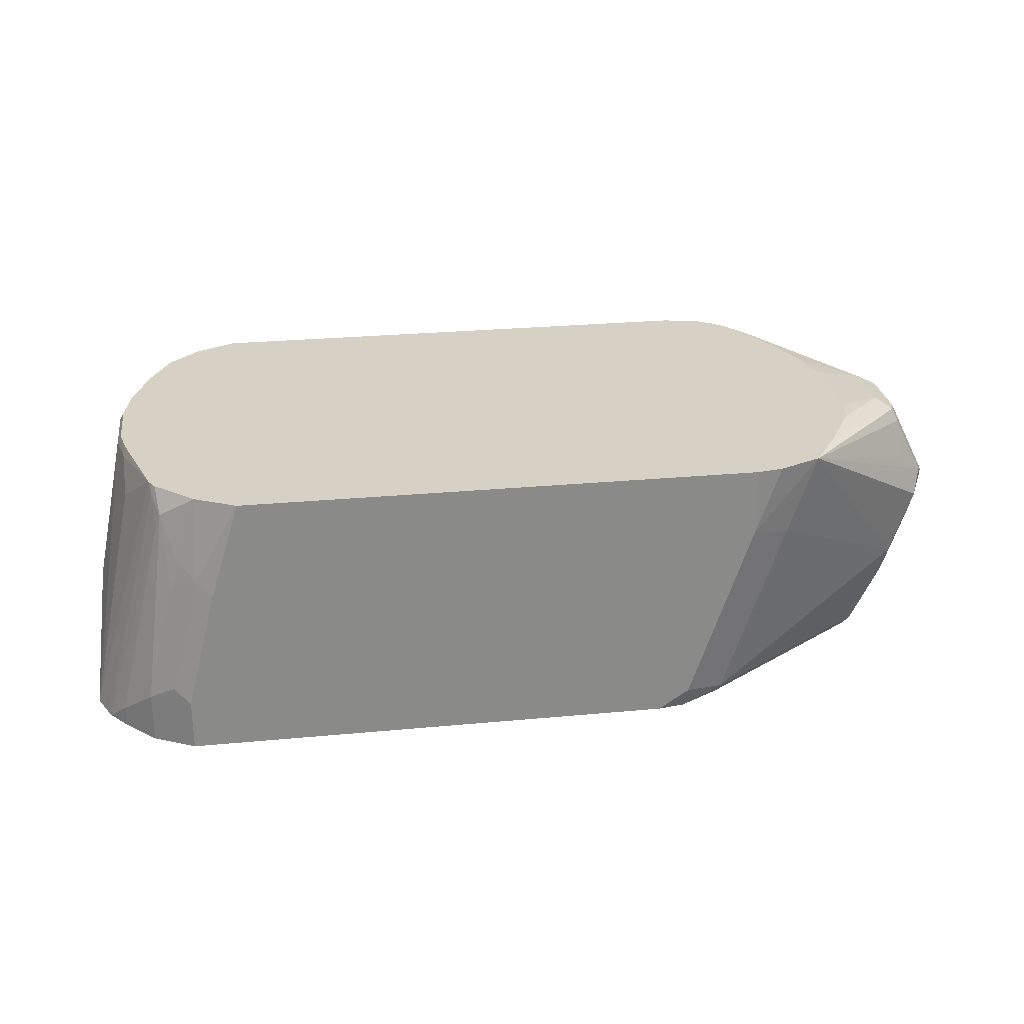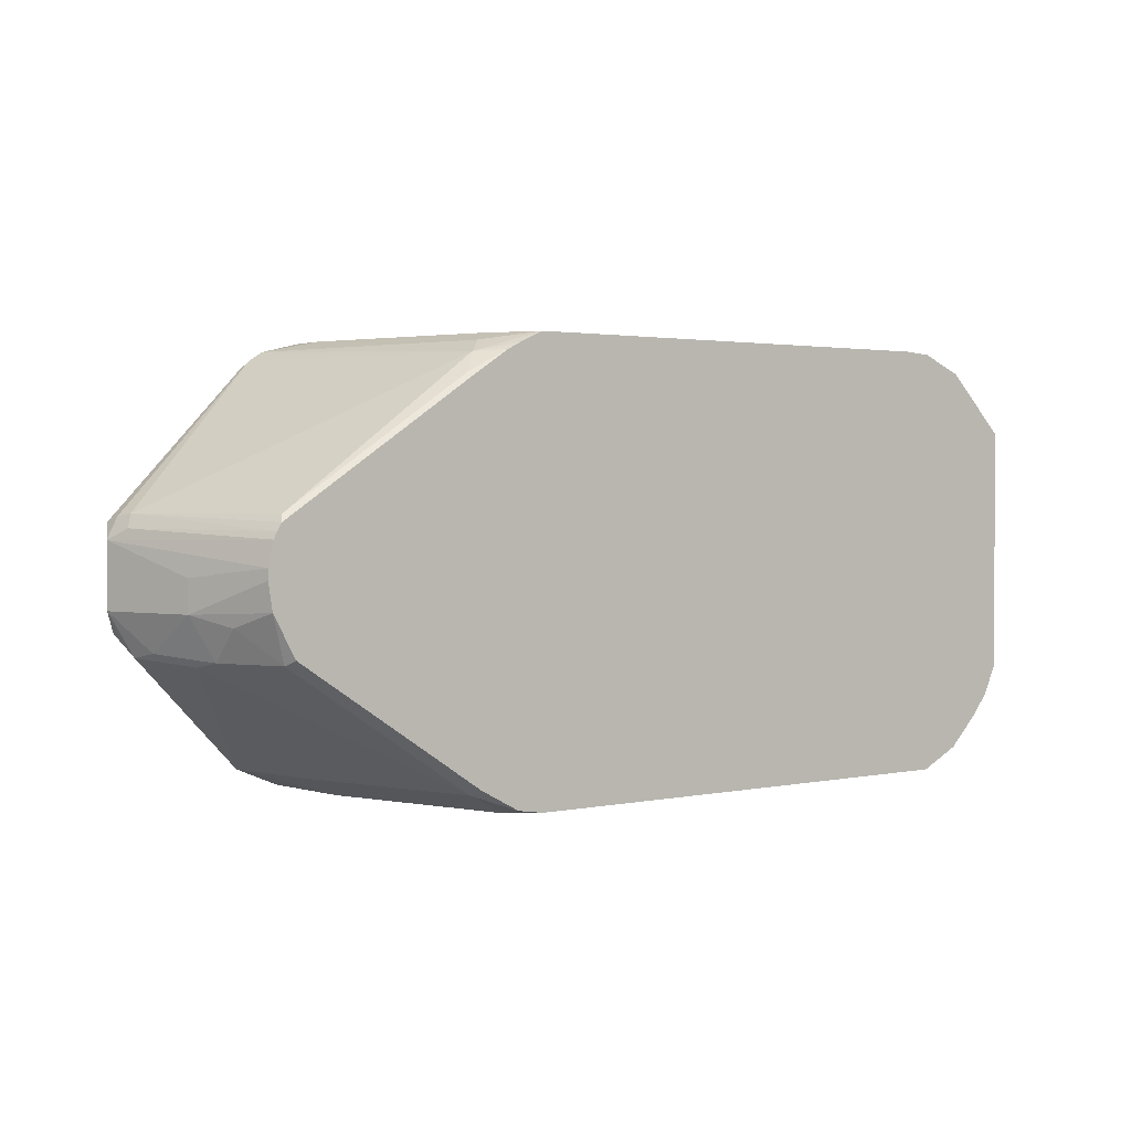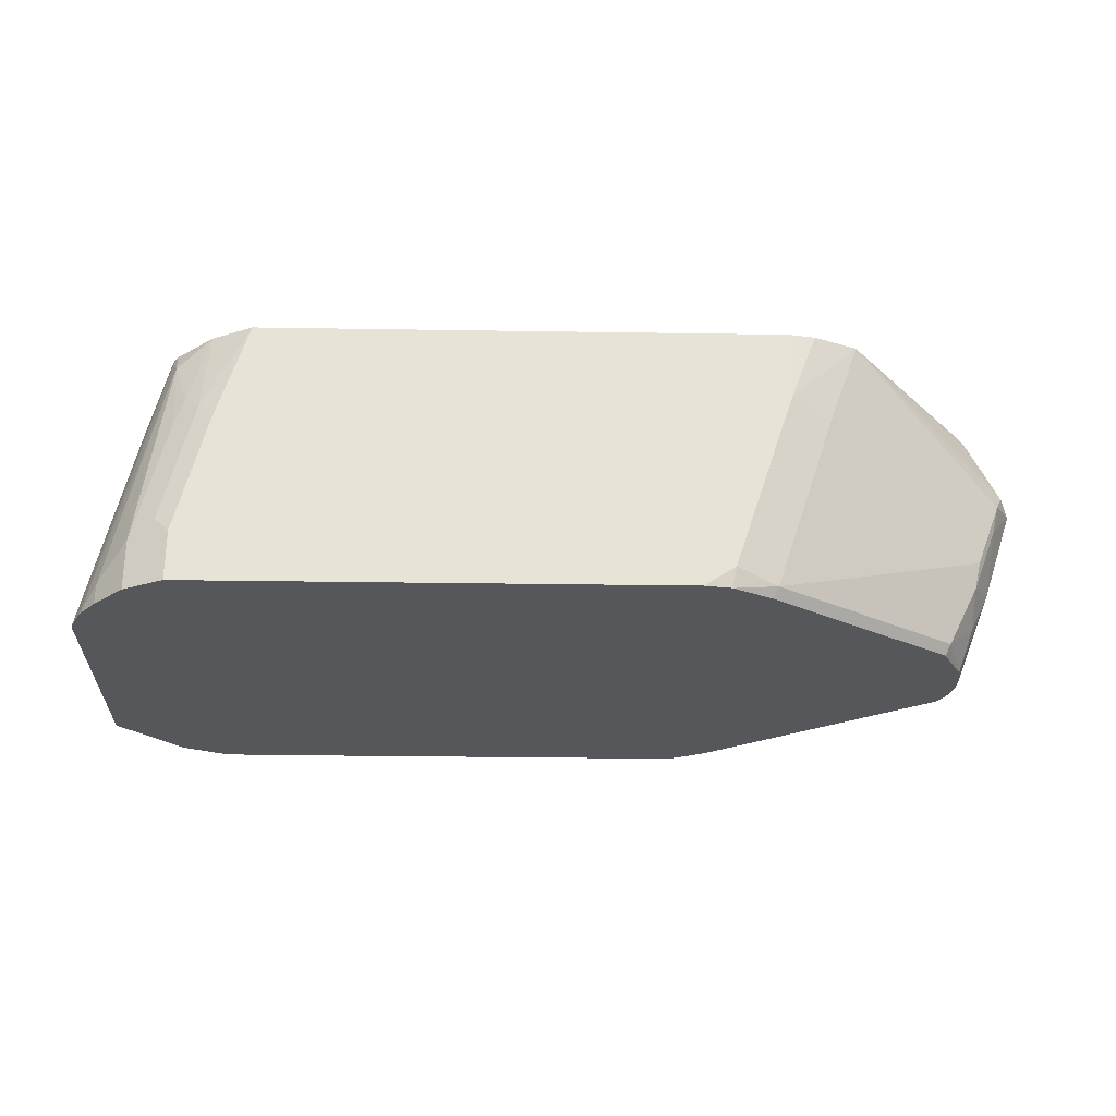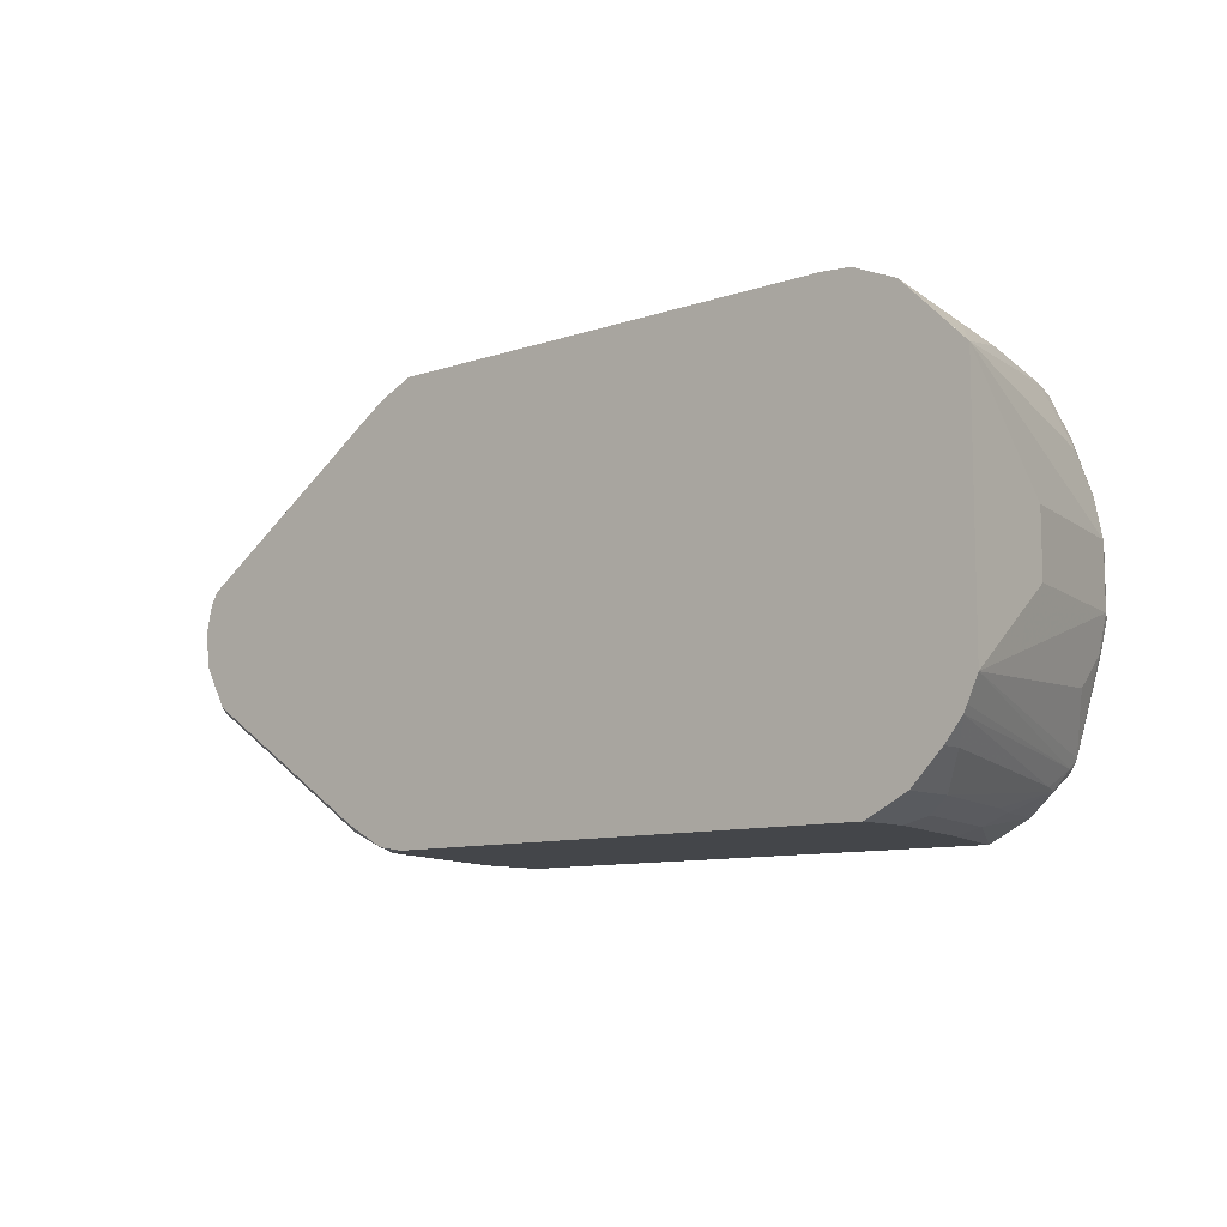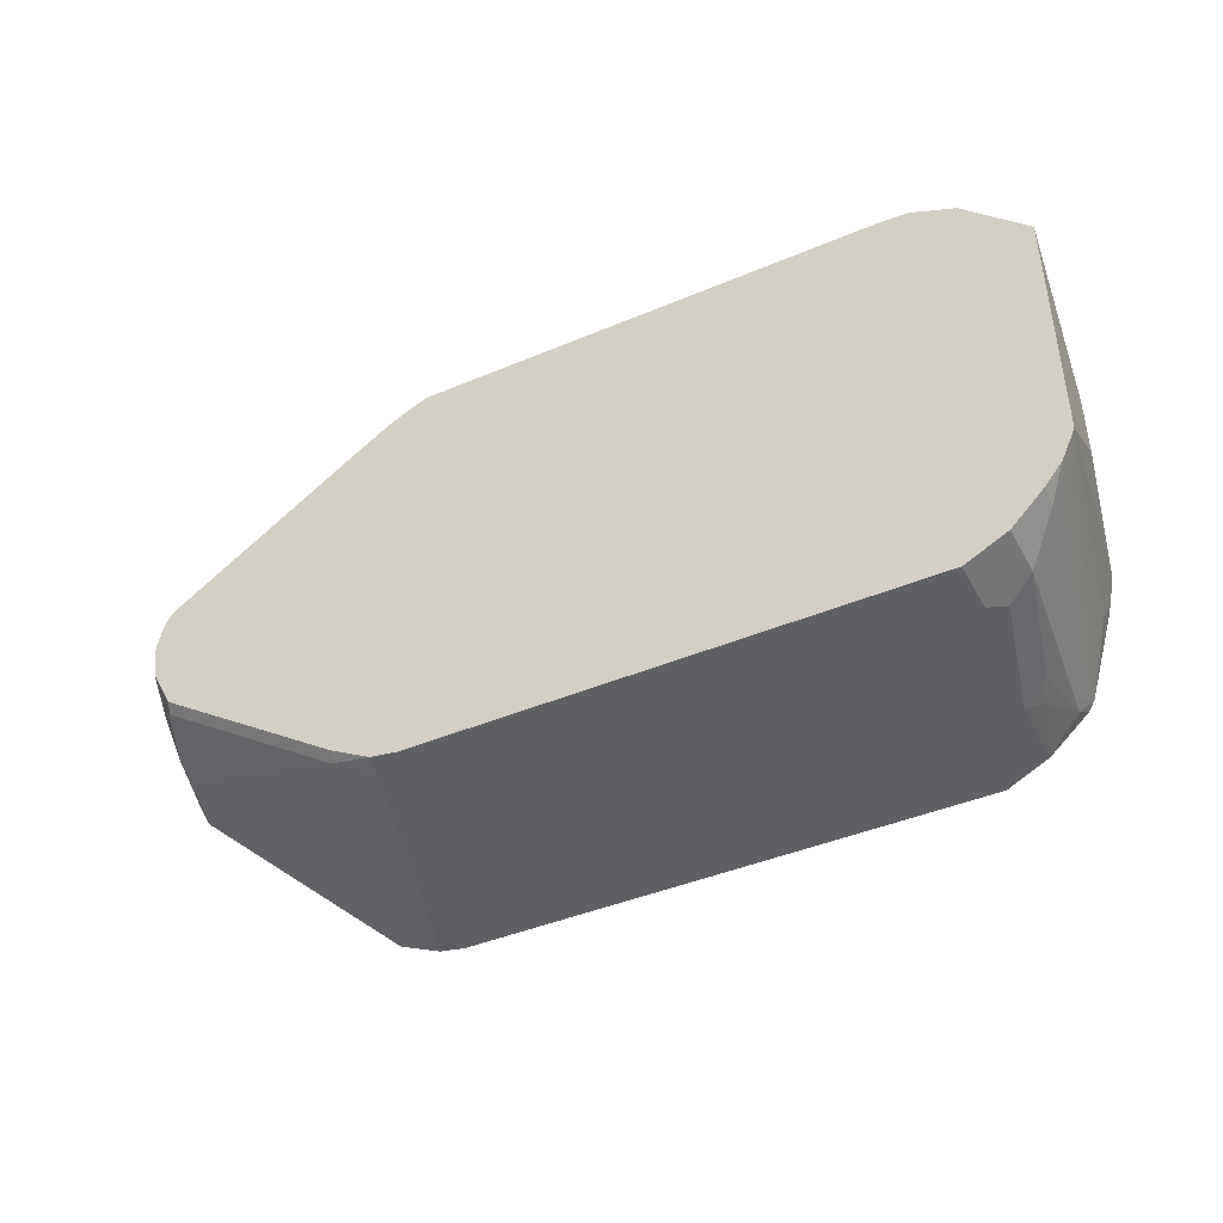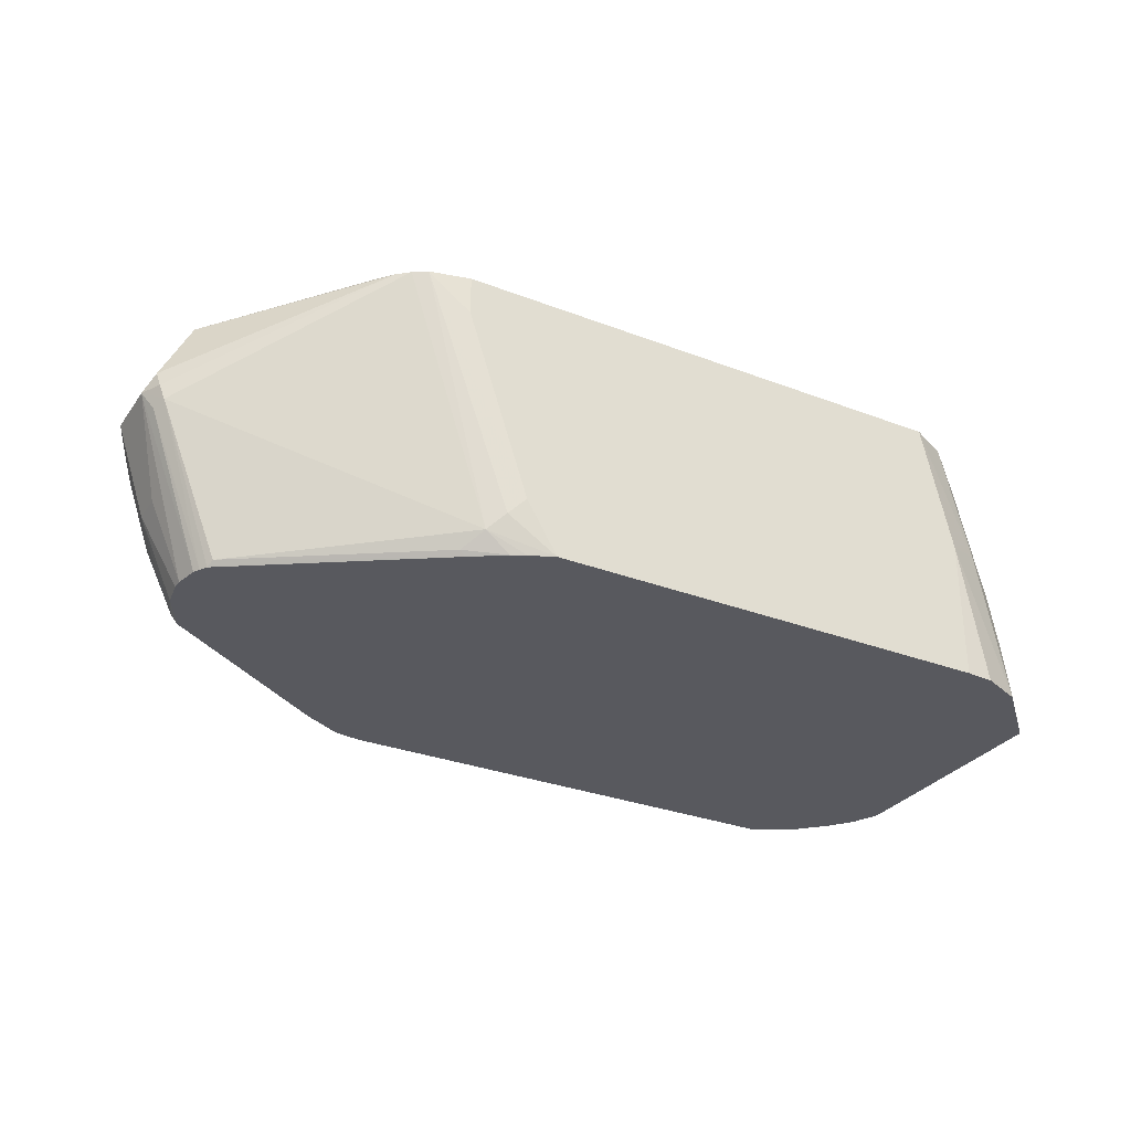
<metadata>
{"format":"obj","ext":"obj","renderer":"f3d","projection":"perspective","resolution":1024,"background":"white","views":[{"elev":27.0,"azim":-8.3,"up":"+Z"},{"elev":2.0,"azim":143.2,"up":"+Y"},{"elev":-27.2,"azim":-1.4,"up":"+Z"},{"elev":-9.8,"azim":-139.1,"up":"+Y"},{"elev":-42.3,"azim":-153.2,"up":"+Y"},{"elev":-30.3,"azim":150.9,"up":"+Z"}]}
</metadata>
<code>
v 0.559 -0.1262 0.1803
v 0.5743 -0.1236 0.2213
v 0.559 -0.1262 0.2213
v 0.5229 -0.1262 0.07213
v 0.583 -0.1142 0.1743
v 0.5996 -0.1128 0.2213
v 0.2525 -0.1262 0.2213
v 0.5048 -0.1262 0.06007
v 0.5205 -0.1238 0.06007
v 0.5469 -0.1142 0.06613
v 0.6761 -0.04507 0.1172
v 0.6912 -0.04206 0.1563
v 0.6972 -0.03005 0.1683
v 0.6761 -0.04507 0.1848
v 0.6792 -0.03005 0.2043
v 0.6761 -0.02703 0.2119
v 0.606 -0.1032 0.2213
v 0.2491 -0.1246 0.2213
v 0.2254 -0.1217 0.1713
v 0.2344 -0.1262 0.1623
v 0.2164 -0.1262 0.06007
v 0.5439 -0.1112 0.06007
v 0.6551 -0.04206 0.06613
v 0.6581 -0.04507 0.08115
v 0.6731 -0.04206 0.1022
v 0.6882 -0.03907 0.1412
v 0.7032 -0.01801 0.1623
v 0.6792 -0.01801 0.2103
v 0.6671 -0.01801 0.2164
v 0.6348 -0.05523 0.2213
v 0.618 -0.0852 0.2213
v 0.6068 -0.102 0.2213
v 0.2372 -0.1186 0.2213
v 0.2284 -0.1142 0.2213
v 0.2164 -0.1149 0.1803
v 0.2104 -0.1142 0.1623
v 0.2074 -0.1217 0.09918
v 0.2164 -0.1262 0.09017
v 0.2004 -0.1182 0.06007
v 0.6521 -0.03904 0.06007
v 0.6647 -0.01562 0.06007
v 0.6731 -0.02402 0.08415
v 0.6852 -0.01801 0.1082
v 0.7032 0.01801 0.1623
v 0.6792 0.01801 0.2103
v 0.6671 0.01801 0.2164
v 0.6392 -0.03605 0.2213
v 0.2054 -0.09362 0.2213
v 0.2074 -0.1037 0.2073
v 0.1923 -0.1142 0.09017
v 0.1923 -0.1142 0.06007
v 0.6671 0 0.06007
v 0.6852 0 0.1082
v 0.6972 0.02402 0.1503
v 0.6942 0.03155 0.1533
v 0.6972 0.03005 0.1623
v 0.6987 0.02703 0.1713
v 0.6807 0.02703 0.2073
v 0.6671 0.005955 0.06007
v 0.6641 0.01952 0.06007
v 0.6346 0.03464 0.2213
v 0.6392 0.01801 0.2213
v 0.6731 0.03005 0.2103
v 0.611 0.09115 0.2213
v 0.6324 0.0423 0.2213
v 0.2033 -0.09014 0.2213
v 0.2029 -0.09239 0.2164
v 0.2044 -0.1022 0.1983
v 0.1863 -0.1022 0.1082
v 0.1743 -0.09615 0.07213
v 0.1743 -0.09615 0.06007
v 0.6621 0.0235 0.06007
v 0.6596 0.02775 0.06007
v 0.6581 0.03155 0.06311
v 0.5409 0.1149 0.07213
v 0.5901 0.1156 0.2213
v 0.5967 0.1098 0.2213
v 0.606 0.09857 0.2213
v 0.2017 -0.08683 0.2213
v 0.1562 -0.06615 0.06007
v 0.1623 -0.07964 0.06007
v 0.1643 -0.08364 0.06007
v 0.6551 0.03079 0.06007
v 0.5515 0.09985 0.06007
v 0.5499 0.1037 0.06311
v 0.5269 0.1159 0.06007
v 0.5189 0.1199 0.06007
v 0.5048 0.1262 0.06007
v 0.5319 0.1217 0.08115
v 0.5819 0.1207 0.2213
v 0.1873 -0.03954 0.2213
v 0.1848 -0.0383 0.2164
v 0.1848 -0.05634 0.1983
v 0.1803 -0.01801 0.2164
v 0.1623 -0.01801 0.1262
v 0.1562 0.07808 0.06007
v 0.5469 0.1029 0.06007
v 0.5229 0.1262 0.09017
v 0.2344 0.1262 0.06007
v 0.5409 0.1262 0.1442
v 0.559 0.1262 0.1983
v 0.559 0.1262 0.2213
v 0.1855 -0.03244 0.2213
v 0.1828 -0.02048 0.2213
v 0.1803 0.01801 0.2164
v 0.1623 0.01801 0.1262
v 0.1923 0.1142 0.06011
v 0.1924 0.1142 0.06007
v 0.1873 0.04099 0.2213
v 0.1893 0.06311 0.2073
v 0.2074 0.09916 0.2073
v 0.1893 0.09916 0.1352
v 0.1863 0.1022 0.1022
v 0.2176 0.125 0.06007
v 0.2344 0.1262 0.1442
v 0.2525 0.1262 0.2213
v 0.1828 0.01554 0.2213
v 0.2104 0.1142 0.1503
v 0.1984 0.0721 0.2213
v 0.2102 0.09637 0.2213
v 0.2284 0.1142 0.2213
v 0.2295 0.1147 0.2213
f 54 72 55
f 70 82 71
f 55 73 74
f 55 74 75
f 55 72 73
f 54 60 72
f 50 69 70
f 50 71 51
f 50 70 71
f 55 75 76
f 49 68 50
f 50 68 69
f 55 76 56
f 68 82 70
f 56 77 57
f 57 77 58
f 58 77 78
f 58 78 63
f 63 78 64
f 66 79 67
f 67 79 80
f 67 80 81
f 67 81 82
f 67 82 68
f 68 70 69
f 49 67 68
f 56 76 77
f 48 67 49
f 34 49 35
f 46 65 61
f 73 83 74
f 29 62 47
f 29 47 30
f 34 48 49
f 35 49 36
f 36 49 50
f 37 50 38
f 38 50 39
f 39 50 51
f 41 52 43
f 41 43 42
f 43 52 59
f 48 66 67
f 43 59 53
f 44 55 56
f 44 56 57
f 44 57 58
f 44 58 45
f 44 53 59
f 44 59 60
f 44 60 54
f 45 58 46
f 46 61 62
f 46 58 63
f 46 63 64
f 46 64 65
f 118 121 122
f 74 83 84
f 111 120 121
f 74 85 75
f 94 117 105
f 94 105 106
f 94 106 95
f 96 107 108
f 96 106 105
f 96 105 109
f 96 109 110
f 96 110 111
f 96 111 112
f 96 112 113
f 96 113 107
f 99 114 115
f 94 104 117
f 105 117 109
f 107 118 115
f 107 115 114
f 107 114 108
f 107 113 112
f 109 119 110
f 110 119 120
f 110 120 111
f 111 121 118
f 111 118 112
f 115 118 116
f 116 118 122
f 29 46 62
f 107 112 118
f 92 103 104
f 92 104 94
f 91 103 92
f 75 85 86
f 75 86 87
f 75 87 88
f 75 88 89
f 75 89 90
f 75 90 76
f 79 91 92
f 79 92 93
f 79 93 80
f 80 93 92
f 80 92 94
f 80 94 95
f 80 95 106
f 80 106 96
f 84 97 85
f 85 97 86
f 88 98 89
f 88 99 115
f 88 115 116
f 88 116 102
f 88 102 101
f 88 101 100
f 88 100 98
f 89 98 90
f 90 98 100
f 90 100 101
f 90 101 102
f 74 84 85
f 28 46 29
f 44 54 55
f 27 45 28
f 2 117 104
f 2 104 103
f 2 103 91
f 2 91 79
f 2 79 66
f 2 66 48
f 2 48 34
f 2 34 33
f 2 33 18
f 2 18 7
f 2 7 3
f 4 8 9
f 2 109 117
f 4 9 10
f 5 11 6
f 5 10 11
f 6 11 12
f 6 12 13
f 6 13 14
f 6 14 15
f 6 15 16
f 6 16 17
f 7 18 19
f 7 19 20
f 8 21 39
f 8 39 51
f 4 10 5
f 2 119 109
f 2 120 119
f 2 121 120
f 28 45 46
f 1 2 3
f 1 3 7
f 1 7 20
f 1 20 38
f 1 38 21
f 1 21 8
f 1 8 4
f 1 4 5
f 1 5 6
f 1 6 2
f 2 6 17
f 2 17 32
f 2 32 31
f 2 31 30
f 2 30 47
f 2 47 62
f 2 62 61
f 2 65 64
f 2 64 78
f 2 78 77
f 2 77 76
f 2 76 90
f 2 90 102
f 2 102 116
f 2 116 122
f 2 122 121
f 8 51 71
f 8 71 82
f 2 61 65
f 8 81 80
f 15 27 28
f 15 28 16
f 16 28 29
f 16 29 30
f 16 30 31
f 16 31 32
f 16 32 17
f 18 33 19
f 19 34 35
f 19 35 36
f 19 36 50
f 19 50 37
f 13 15 14
f 19 37 38
f 19 33 34
f 21 38 39
f 23 40 41
f 23 41 42
f 23 42 25
f 25 42 43
f 25 43 26
f 26 43 27
f 27 43 53
f 27 53 44
f 8 82 81
f 27 44 45
f 19 38 20
f 13 27 15
f 22 40 23
f 12 26 27
f 8 96 108
f 8 80 96
f 12 27 13
f 8 108 114
f 8 114 99
f 8 99 88
f 8 88 87
f 8 86 97
f 8 97 84
f 8 84 83
f 8 83 73
f 8 73 72
f 8 72 60
f 8 60 59
f 8 87 86
f 8 52 41
f 8 59 52
f 11 26 12
f 11 24 23
f 10 24 11
f 11 23 25
f 10 22 23
f 10 23 24
f 9 22 10
f 8 22 9
f 8 40 22
f 8 41 40
f 11 25 26

</code>
